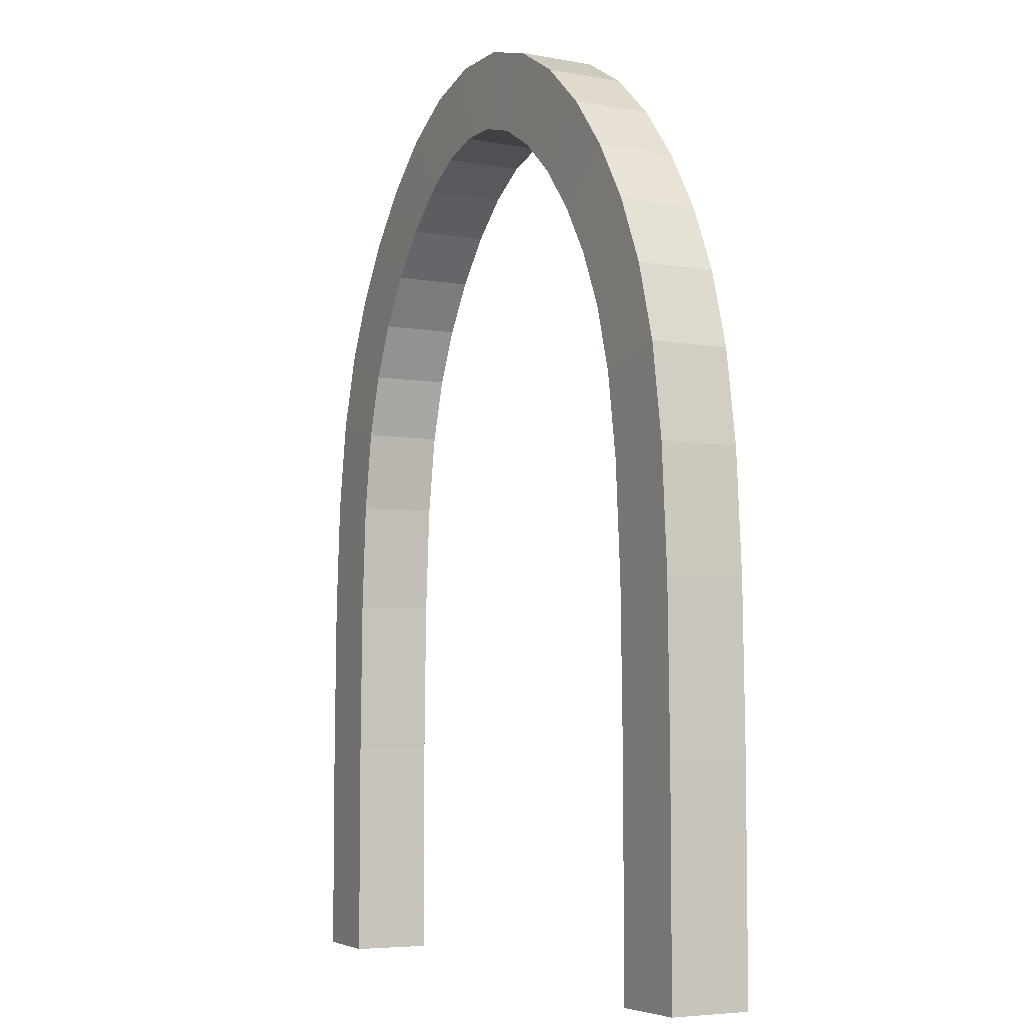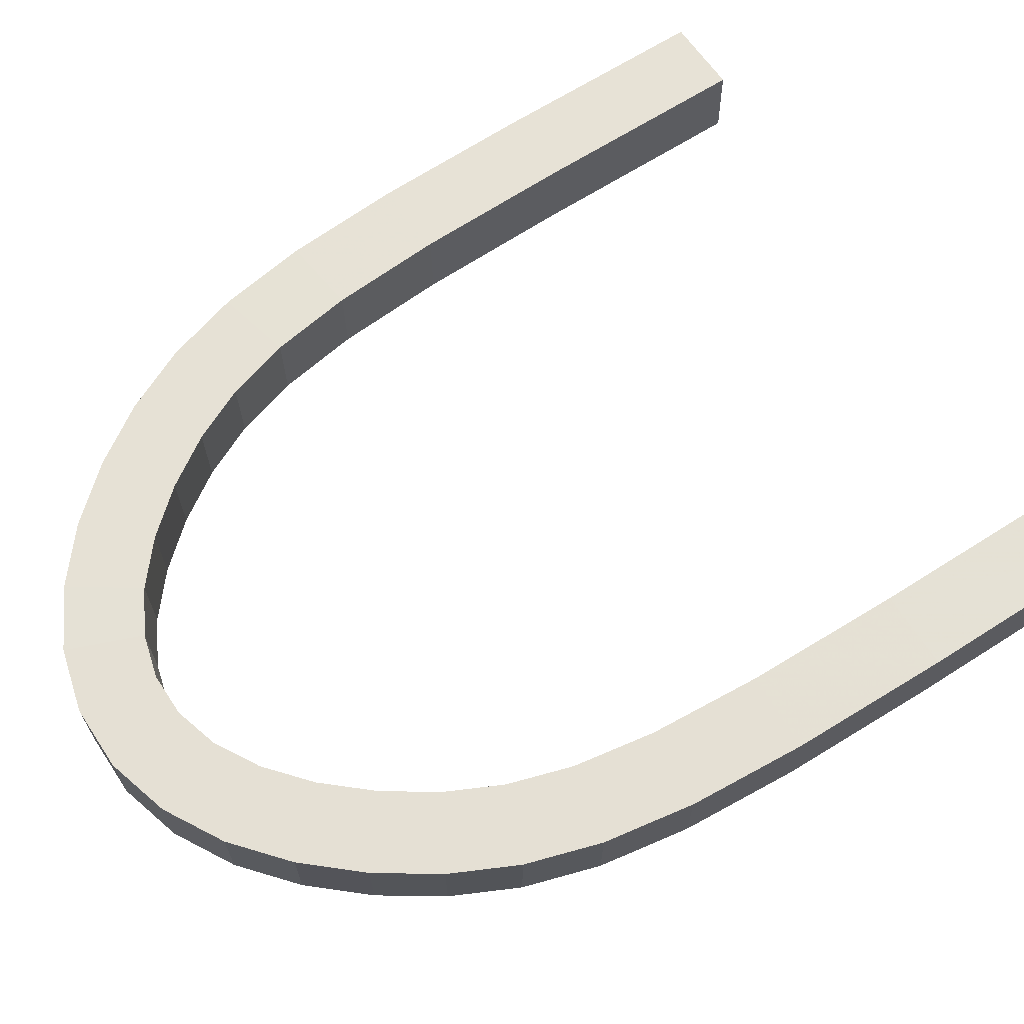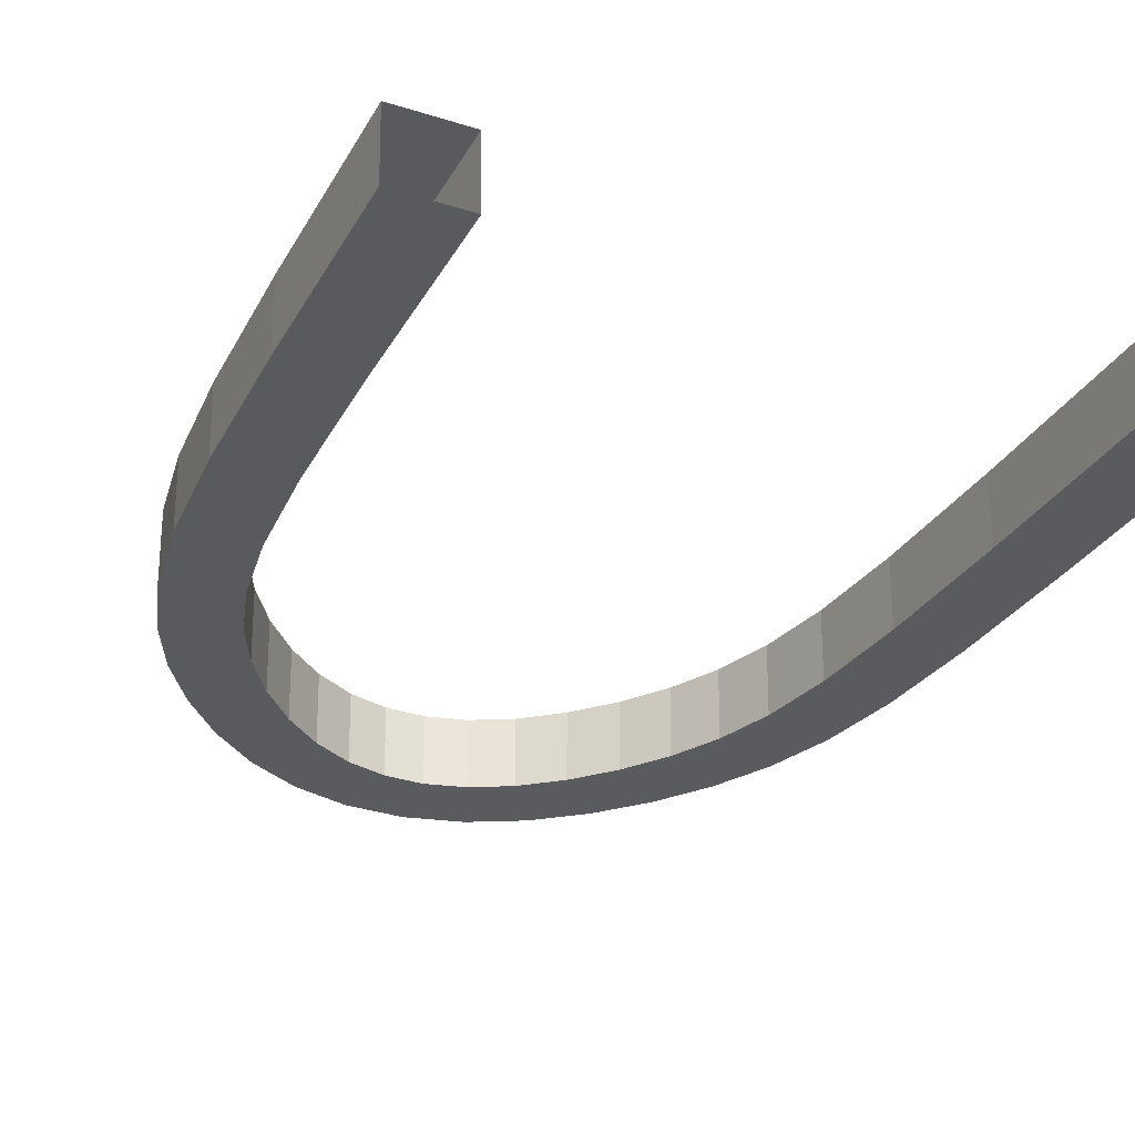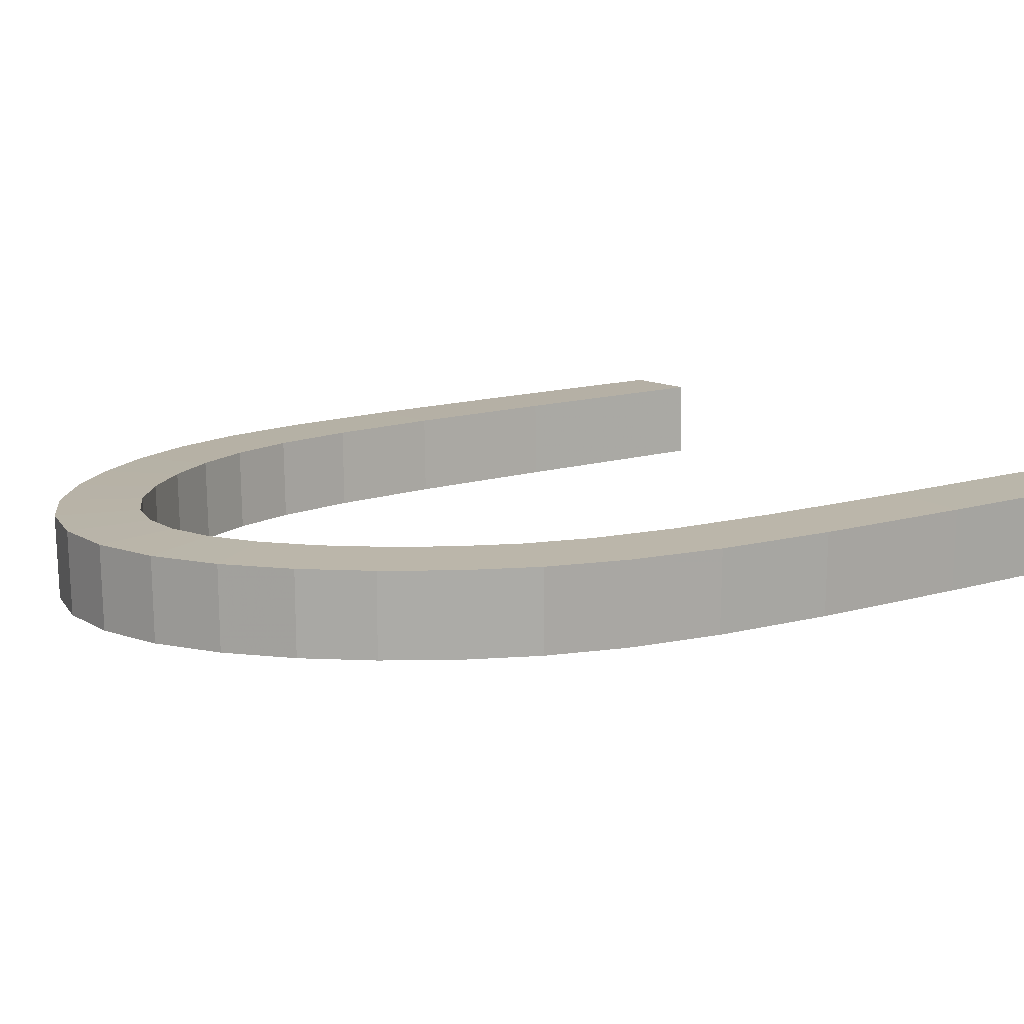
<metadata>
{"format":"obj","ext":"obj","renderer":"f3d","projection":"perspective","resolution":1024,"background":"white","views":[{"elev":-5.0,"azim":62.7,"up":"+Y"},{"elev":64.4,"azim":-123.1,"up":"+Z"},{"elev":-31.4,"azim":-25.6,"up":"+Z"},{"elev":12.8,"azim":-125.7,"up":"+Z"}]}
</metadata>
<code>
v -1.753 -4.012 0.1023
v -1.743 -4.012 -0.3699
v -2.215 -4.007 -0.3796
v -2.225 -4.007 0.09262
v -1.749 -2.675 0.1023
v -1.739 -2.675 -0.3699
v -2.211 -2.67 -0.3796
v -2.221 -2.67 0.09262
v -1.729 -1.725 0.1023
v -1.719 -1.726 -0.3699
v -2.191 -1.706 -0.3796
v -2.201 -1.706 0.09262
v -1.682 -1.05 0.1023
v -1.672 -1.051 -0.3699
v -2.142 -0.9991 -0.3796
v -2.151 -0.998 0.09262
v -1.601 -0.559 0.1023
v -1.591 -0.5612 -0.3699
v -2.051 -0.4552 -0.3796
v -2.061 -0.4531 0.09262
v -1.482 -0.1787 0.1023
v -1.473 -0.1822 -0.3699
v -1.913 -0.009522 -0.3796
v -1.922 -0.005983 0.09262
v -1.324 0.1458 0.1023
v -1.315 0.141 -0.3699
v -1.724 0.3767 -0.3796
v -1.733 0.3816 0.09262
v -1.124 0.4419 0.1023
v -1.117 0.436 -0.3699
v -1.49 0.7245 -0.3796
v -1.498 0.7304 0.09262
v -0.8901 0.7079 0.1023
v -0.8833 0.701 -0.3699
v -1.214 1.038 -0.3796
v -1.221 1.045 0.09262
v -0.6341 0.9239 0.1023
v -0.6286 0.9159 -0.3699
v -0.8982 1.304 -0.3796
v -0.9038 1.312 0.09262
v -0.3694 1.072 0.1023
v -0.3657 1.064 -0.3699
v -0.5479 1.499 -0.3796
v -0.5516 1.508 0.09262
v -0.1054 1.147 0.1023
v -0.104 1.138 -0.3699
v -0.1712 1.605 -0.3796
v -0.1726 1.615 0.09262
v 0.1561 1.149 0.1023
v 0.1548 1.14 -0.3699
v 0.2159 1.608 -0.3796
v 0.2172 1.617 0.09262
v 0.4183 1.078 0.1023
v 0.4146 1.069 -0.3699
v 0.5928 1.506 -0.3796
v 0.5964 1.515 0.09262
v 0.6803 0.9333 0.1023
v 0.6748 0.9253 -0.3699
v 0.9429 1.314 -0.3796
v 0.9484 1.322 0.09262
v 0.9334 0.7204 0.1023
v 0.9266 0.7135 -0.3699
v 1.258 1.05 -0.3796
v 1.264 1.057 0.09262
v 1.165 0.4558 0.1023
v 1.157 0.45 -0.3699
v 1.532 0.7368 -0.3796
v 1.54 0.7426 0.09262
v 1.362 0.1591 0.1023
v 1.354 0.1543 -0.3699
v 1.765 0.3874 -0.3796
v 1.773 0.3922 0.09262
v 1.519 -0.1682 0.1023
v 1.51 -0.1717 -0.3699
v 1.951 -0.001602 -0.3796
v 1.96 0.001884 0.09262
v 1.637 -0.5527 0.1023
v 1.628 -0.5549 -0.3699
v 2.088 -0.4505 -0.3796
v 2.098 -0.4484 0.09262
v 1.718 -1.047 0.1023
v 1.708 -1.048 -0.3699
v 2.177 -0.997 -0.3796
v 2.187 -0.996 0.09262
v 1.764 -1.723 0.1023
v 1.755 -1.724 -0.3699
v 2.226 -1.705 -0.3796
v 2.236 -1.704 0.09262
v 1.783 -2.669 0.1023
v 1.774 -2.669 -0.3699
v 2.246 -2.664 -0.3796
v 2.256 -2.664 0.09262
v 1.786 -3.994 0.1023
v 1.776 -3.994 -0.3699
v 2.249 -3.989 -0.3796
v 2.258 -3.989 0.09262
v -2.217 -4.007 -0.3017
v -2.213 -2.67 -0.3017
v -2.193 -1.706 -0.3017
v -2.143 -0.9989 -0.3017
v -2.053 -0.4549 -0.3017
v -1.914 -0.008938 -0.3017
v -1.726 0.3775 -0.3017
v -1.492 0.7254 -0.3017
v -1.215 1.039 -0.3017
v -0.8992 1.305 -0.3017
v -0.5485 1.501 -0.3017
v -0.1715 1.607 -0.3017
v 0.2161 1.609 -0.3017
v 0.5934 1.508 -0.3017
v 0.9438 1.315 -0.3017
v 1.259 1.052 -0.3017
v 1.534 0.7377 -0.3017
v 1.766 0.3882 -0.3017
v 1.952 -0.001027 -0.3017
v 2.09 -0.4502 -0.3017
v 2.179 -0.9968 -0.3017
v 2.228 -1.705 -0.3017
v 2.248 -2.664 -0.3017
v 2.25 -3.989 -0.3017
v -2.223 -4.007 0.01967
v -2.219 -2.67 0.01967
v -2.199 -1.706 0.01967
v -2.15 -0.9982 0.01967
v -2.059 -0.4534 0.01967
v -1.92 -0.00653 0.01967
v -1.732 0.3808 0.01967
v -1.497 0.7295 0.01967
v -1.22 1.044 0.01967
v -0.9029 1.31 0.01967
v -0.5511 1.507 0.01967
v -0.1724 1.613 0.01967
v 0.217 1.616 0.01967
v 0.5959 1.514 0.01967
v 0.9475 1.321 0.01967
v 1.263 1.056 0.01967
v 1.539 0.7417 0.01967
v 1.772 0.3915 0.01967
v 1.959 0.001346 0.01967
v 2.096 -0.4487 0.01967
v 2.186 -0.9961 0.01967
v 2.235 -1.704 0.01967
v 2.254 -2.664 0.01967
v 2.257 -3.989 0.01967
v -1.798 -4.012 0.1014
v -1.794 -2.675 0.1014
v -1.774 -1.723 0.1014
v -1.726 -1.045 0.1014
v -1.644 -0.549 0.1014
v -1.524 -0.1623 0.1014
v -1.363 0.1682 0.1014
v -1.16 0.4693 0.1014
v -0.9215 0.74 0.1014
v -0.6597 0.9607 0.1014
v -0.3867 1.114 0.1014
v -0.1118 1.192 0.1014
v 0.1619 1.194 0.1014
v 0.4352 1.12 0.1014
v 0.7057 0.9702 0.1014
v 0.9648 0.7524 0.1014
v 1.2 0.4831 0.1014
v 1.401 0.1813 0.1014
v 1.561 -0.1521 0.1014
v 1.681 -0.5428 0.1014
v 1.762 -1.042 0.1014
v 1.809 -1.722 0.1014
v 1.828 -2.668 0.1014
v 1.831 -3.993 0.1014
v -2.163 -4.008 -0.3786
v -2.159 -2.671 -0.3786
v -2.139 -1.708 -0.3786
v -2.09 -1.005 -0.3786
v -2.001 -0.4669 -0.3786
v -1.864 -0.02852 -0.3786
v -1.679 0.3508 -0.3786
v -1.449 0.6927 -0.3786
v -1.178 1.001 -0.3786
v -0.8686 1.261 -0.3786
v -0.5279 1.451 -0.3786
v -0.1639 1.554 -0.3786
v 0.2092 1.556 -0.3786
v 0.5732 1.458 -0.3786
v 0.9134 1.271 -0.3786
v 1.221 1.013 -0.3786
v 1.491 0.7052 -0.3786
v 1.719 0.3618 -0.3786
v 1.902 -0.02031 -0.3786
v 2.037 -0.462 -0.3786
v 2.126 -1.003 -0.3786
v 2.175 -1.707 -0.3786
v 2.194 -2.665 -0.3786
v 2.197 -3.99 -0.3786
v -1.796 -4.012 -0.371
v -1.792 -2.675 -0.371
v -1.772 -1.724 -0.371
v -1.724 -1.045 -0.371
v -1.642 -0.5494 -0.371
v -1.522 -0.163 -0.371
v -1.361 0.1672 -0.371
v -1.158 0.4681 -0.371
v -0.9201 0.7386 -0.371
v -0.6586 0.9591 -0.371
v -0.3859 1.112 -0.371
v -0.1115 1.19 -0.371
v 0.1616 1.192 -0.371
v 0.4344 1.118 -0.371
v 0.7046 0.9686 -0.371
v 0.9634 0.751 -0.371
v 1.199 0.4819 -0.371
v 1.4 0.1803 -0.371
v 1.559 -0.1528 -0.371
v 1.679 -0.5433 -0.371
v 1.76 -1.043 -0.371
v 1.807 -1.722 -0.371
v 1.826 -2.668 -0.371
v 1.829 -3.993 -0.371
v -2.186 -4.008 0.09341
v -2.182 -2.67 0.09341
v -2.162 -1.707 0.09341
v -2.113 -1.002 0.09341
v -2.023 -0.4617 0.09341
v -1.886 -0.02005 0.09341
v -1.7 0.3624 0.09341
v -1.468 0.7069 0.09341
v -1.194 1.018 0.09341
v -0.8818 1.28 0.09341
v -0.5368 1.473 0.09341
v -0.1671 1.577 0.09341
v 0.2122 1.579 0.09341
v 0.5819 1.48 0.09341
v 0.9265 1.29 0.09341
v 1.237 1.03 0.09341
v 1.509 0.7193 0.09341
v 1.74 0.3732 0.09341
v 1.924 -0.01197 0.09341
v 2.06 -0.4569 0.09341
v 2.149 -1 0.09341
v 2.198 -1.706 0.09341
v 2.217 -2.665 0.09341
v 2.22 -3.989 0.09341
v -1.744 -4.012 -0.3227
v -1.74 -2.675 -0.3227
v -1.72 -1.726 -0.3227
v -1.673 -1.051 -0.3227
v -1.592 -0.561 -0.3227
v -1.474 -0.1819 -0.3227
v -1.316 0.1415 -0.3227
v -1.117 0.4366 -0.3227
v -0.884 0.7017 -0.3227
v -0.6291 0.9167 -0.3227
v -0.366 1.064 -0.3227
v -0.1042 1.139 -0.3227
v 0.1549 1.141 -0.3227
v 0.415 1.07 -0.3227
v 0.6753 0.9261 -0.3227
v 0.9273 0.7142 -0.3227
v 1.158 0.4505 -0.3227
v 1.355 0.1548 -0.3227
v 1.511 -0.1714 -0.3227
v 1.629 -0.5546 -0.3227
v 1.709 -1.048 -0.3227
v 1.756 -1.724 -0.3227
v 1.775 -2.669 -0.3227
v 1.777 -3.994 -0.3227
v -1.751 -4.012 0.04067
v -1.747 -2.675 0.04067
v -1.728 -1.725 0.04067
v -1.681 -1.05 0.04067
v -1.599 -0.5593 0.04067
v -1.481 -0.1791 0.04067
v -1.323 0.1452 0.04067
v -1.123 0.4411 0.04067
v -0.8892 0.707 0.04067
v -0.6334 0.9228 0.04067
v -0.3689 1.071 0.04067
v -0.1052 1.146 0.04067
v 0.1559 1.148 0.04067
v 0.4178 1.077 0.04067
v 0.6795 0.9323 0.04067
v 0.9325 0.7195 0.04067
v 1.164 0.4551 0.04067
v 1.361 0.1585 0.04067
v 1.518 -0.1687 0.04067
v 1.636 -0.553 0.04067
v 1.716 -1.048 0.04067
v 1.763 -1.724 0.04067
v 1.782 -2.669 0.04067
v 1.785 -3.994 0.04067
f 288 93 287
f 93 89 287
f 264 288 263
f 288 287 263
f 287 89 286
f 89 85 286
f 263 287 262
f 287 286 262
f 286 85 285
f 85 81 285
f 262 286 261
f 286 285 261
f 285 81 284
f 81 77 284
f 261 285 260
f 285 284 260
f 284 77 73
f 284 73 283
f 260 284 283
f 260 283 259
f 283 73 69
f 283 69 282
f 259 283 282
f 259 282 258
f 282 69 65
f 282 65 281
f 258 282 281
f 258 281 257
f 281 65 280
f 65 61 280
f 257 281 256
f 281 280 256
f 280 61 279
f 61 57 279
f 256 280 255
f 280 279 255
f 279 57 278
f 57 53 278
f 255 279 254
f 279 278 254
f 278 53 277
f 53 49 277
f 254 278 253
f 278 277 253
f 277 49 45
f 277 45 276
f 253 277 276
f 253 276 252
f 276 45 41
f 276 41 275
f 252 276 275
f 252 275 251
f 275 41 37
f 275 37 274
f 251 275 274
f 251 274 250
f 274 37 33
f 274 33 273
f 250 274 273
f 250 273 249
f 273 33 29
f 273 29 272
f 249 273 272
f 249 272 248
f 272 29 271
f 29 25 271
f 248 272 247
f 272 271 247
f 271 25 270
f 25 21 270
f 247 271 246
f 271 270 246
f 270 21 269
f 21 17 269
f 246 270 245
f 270 269 245
f 269 17 13
f 269 13 268
f 245 269 268
f 245 268 244
f 268 13 9
f 268 9 267
f 244 268 267
f 244 267 243
f 267 9 5
f 267 5 266
f 243 267 266
f 243 266 242
f 265 241 242
f 265 242 266
f 1 265 266
f 1 266 5
f 94 264 90
f 264 263 90
f 90 263 86
f 263 262 86
f 86 262 82
f 262 261 82
f 82 261 78
f 261 260 78
f 78 260 259
f 78 259 74
f 74 259 258
f 74 258 70
f 70 258 257
f 70 257 66
f 66 257 62
f 257 256 62
f 62 256 58
f 256 255 58
f 58 255 54
f 255 254 54
f 54 254 50
f 254 253 50
f 50 253 252
f 50 252 46
f 46 252 251
f 46 251 42
f 42 251 250
f 42 250 38
f 38 250 249
f 38 249 34
f 34 249 248
f 34 248 30
f 30 248 26
f 248 247 26
f 26 247 22
f 247 246 22
f 22 246 18
f 246 245 18
f 18 245 244
f 18 244 14
f 14 244 243
f 14 243 10
f 10 243 242
f 10 242 6
f 241 2 6
f 241 6 242
f 240 96 239
f 96 92 239
f 168 240 167
f 240 239 167
f 239 92 238
f 92 88 238
f 167 239 166
f 239 238 166
f 238 88 237
f 88 84 237
f 166 238 165
f 238 237 165
f 237 84 236
f 84 80 236
f 165 237 164
f 237 236 164
f 236 80 76
f 236 76 235
f 164 236 235
f 164 235 163
f 235 76 72
f 235 72 234
f 163 235 234
f 163 234 162
f 234 72 68
f 234 68 233
f 162 234 233
f 162 233 161
f 233 68 232
f 68 64 232
f 161 233 160
f 233 232 160
f 232 64 231
f 64 60 231
f 160 232 159
f 232 231 159
f 231 60 230
f 60 56 230
f 159 231 158
f 231 230 158
f 230 56 229
f 56 52 229
f 158 230 157
f 230 229 157
f 229 52 48
f 229 48 228
f 157 229 228
f 157 228 156
f 228 48 44
f 228 44 227
f 156 228 227
f 156 227 155
f 227 44 40
f 227 40 226
f 155 227 226
f 155 226 154
f 226 40 36
f 226 36 225
f 154 226 225
f 154 225 153
f 225 36 32
f 225 32 224
f 153 225 224
f 153 224 152
f 224 32 223
f 32 28 223
f 152 224 151
f 224 223 151
f 223 28 222
f 28 24 222
f 151 223 150
f 223 222 150
f 222 24 221
f 24 20 221
f 150 222 149
f 222 221 149
f 221 20 16
f 221 16 220
f 149 221 220
f 149 220 148
f 220 16 12
f 220 12 219
f 148 220 219
f 148 219 147
f 219 12 8
f 219 8 218
f 147 219 218
f 147 218 146
f 218 8 4
f 218 4 217
f 146 218 217
f 146 217 145
f 216 94 90
f 216 90 215
f 192 216 215
f 192 215 191
f 215 90 86
f 215 86 214
f 191 215 214
f 191 214 190
f 214 86 82
f 214 82 213
f 190 214 213
f 190 213 189
f 213 82 78
f 213 78 212
f 189 213 212
f 189 212 188
f 212 78 211
f 78 74 211
f 188 212 187
f 212 211 187
f 211 74 210
f 74 70 210
f 187 211 186
f 211 210 186
f 210 70 209
f 70 66 209
f 186 210 185
f 210 209 185
f 209 66 62
f 209 62 208
f 185 209 208
f 185 208 184
f 208 62 58
f 208 58 207
f 184 208 207
f 184 207 183
f 207 58 54
f 207 54 206
f 183 207 206
f 183 206 182
f 206 54 50
f 206 50 205
f 182 206 205
f 182 205 181
f 205 50 204
f 50 46 204
f 181 205 180
f 205 204 180
f 204 46 203
f 46 42 203
f 180 204 179
f 204 203 179
f 203 42 202
f 42 38 202
f 179 203 178
f 203 202 178
f 202 38 201
f 38 34 201
f 178 202 177
f 202 201 177
f 201 34 200
f 34 30 200
f 177 201 176
f 201 200 176
f 200 30 26
f 200 26 199
f 176 200 199
f 176 199 175
f 199 26 22
f 199 22 198
f 175 199 198
f 175 198 174
f 198 22 18
f 198 18 197
f 174 198 197
f 174 197 173
f 197 18 196
f 18 14 196
f 173 197 172
f 197 196 172
f 196 14 195
f 14 10 195
f 172 196 171
f 196 195 171
f 195 10 194
f 10 6 194
f 171 195 170
f 195 194 170
f 194 6 193
f 6 2 193
f 170 194 169
f 194 193 169
f 95 192 191
f 95 191 91
f 91 191 190
f 91 190 87
f 87 190 189
f 87 189 83
f 83 189 188
f 83 188 79
f 79 188 75
f 188 187 75
f 75 187 71
f 187 186 71
f 71 186 67
f 186 185 67
f 67 185 184
f 67 184 63
f 63 184 183
f 63 183 59
f 59 183 182
f 59 182 55
f 55 182 181
f 55 181 51
f 51 181 47
f 181 180 47
f 47 180 43
f 180 179 43
f 43 179 39
f 179 178 39
f 39 178 35
f 178 177 35
f 35 177 31
f 177 176 31
f 31 176 175
f 31 175 27
f 27 175 174
f 27 174 23
f 23 174 173
f 23 173 19
f 19 173 15
f 173 172 15
f 15 172 11
f 172 171 11
f 11 171 7
f 171 170 7
f 7 170 3
f 170 169 3
f 93 168 89
f 168 167 89
f 89 167 85
f 167 166 85
f 85 166 81
f 166 165 81
f 81 165 77
f 165 164 77
f 77 164 163
f 77 163 73
f 73 163 162
f 73 162 69
f 69 162 161
f 69 161 65
f 65 161 61
f 161 160 61
f 61 160 57
f 160 159 57
f 57 159 53
f 159 158 53
f 53 158 49
f 158 157 49
f 49 157 156
f 49 156 45
f 45 156 155
f 45 155 41
f 41 155 154
f 41 154 37
f 37 154 153
f 37 153 33
f 33 153 152
f 33 152 29
f 29 152 25
f 152 151 25
f 25 151 21
f 151 150 21
f 21 150 17
f 150 149 17
f 17 149 148
f 17 148 13
f 13 148 147
f 13 147 9
f 9 147 146
f 9 146 5
f 145 1 5
f 145 5 146
f 144 120 119
f 144 119 143
f 96 144 143
f 96 143 92
f 143 119 118
f 143 118 142
f 92 143 142
f 92 142 88
f 142 118 117
f 142 117 141
f 88 142 141
f 88 141 84
f 141 117 116
f 141 116 140
f 84 141 140
f 84 140 80
f 140 116 139
f 116 115 139
f 80 140 76
f 140 139 76
f 139 115 138
f 115 114 138
f 76 139 72
f 139 138 72
f 138 114 137
f 114 113 137
f 72 138 68
f 138 137 68
f 137 113 112
f 137 112 136
f 68 137 136
f 68 136 64
f 136 112 111
f 136 111 135
f 64 136 135
f 64 135 60
f 135 111 110
f 135 110 134
f 60 135 134
f 60 134 56
f 134 110 109
f 134 109 133
f 56 134 133
f 56 133 52
f 133 109 132
f 109 108 132
f 52 133 48
f 133 132 48
f 132 108 131
f 108 107 131
f 48 132 44
f 132 131 44
f 131 107 130
f 107 106 130
f 44 131 40
f 131 130 40
f 130 106 129
f 106 105 129
f 40 130 36
f 130 129 36
f 129 105 128
f 105 104 128
f 36 129 32
f 129 128 32
f 128 104 103
f 128 103 127
f 32 128 127
f 32 127 28
f 127 103 102
f 127 102 126
f 28 127 126
f 28 126 24
f 126 102 101
f 126 101 125
f 24 126 125
f 24 125 20
f 125 101 124
f 101 100 124
f 20 125 16
f 125 124 16
f 124 100 123
f 100 99 123
f 16 124 12
f 124 123 12
f 123 99 122
f 99 98 122
f 12 123 8
f 123 122 8
f 122 98 121
f 98 97 121
f 8 122 4
f 122 121 4
f 120 95 91
f 120 91 119
f 119 91 87
f 119 87 118
f 118 87 83
f 118 83 117
f 117 83 79
f 117 79 116
f 116 79 115
f 79 75 115
f 115 75 114
f 75 71 114
f 114 71 113
f 71 67 113
f 113 67 63
f 113 63 112
f 112 63 59
f 112 59 111
f 111 59 55
f 111 55 110
f 110 55 51
f 110 51 109
f 109 51 108
f 51 47 108
f 108 47 107
f 47 43 107
f 107 43 106
f 43 39 106
f 106 39 105
f 39 35 105
f 105 35 104
f 35 31 104
f 104 31 27
f 104 27 103
f 103 27 23
f 103 23 102
f 102 23 19
f 102 19 101
f 101 19 100
f 19 15 100
f 100 15 99
f 15 11 99
f 99 11 98
f 11 7 98
f 98 7 97
f 7 3 97

</code>
